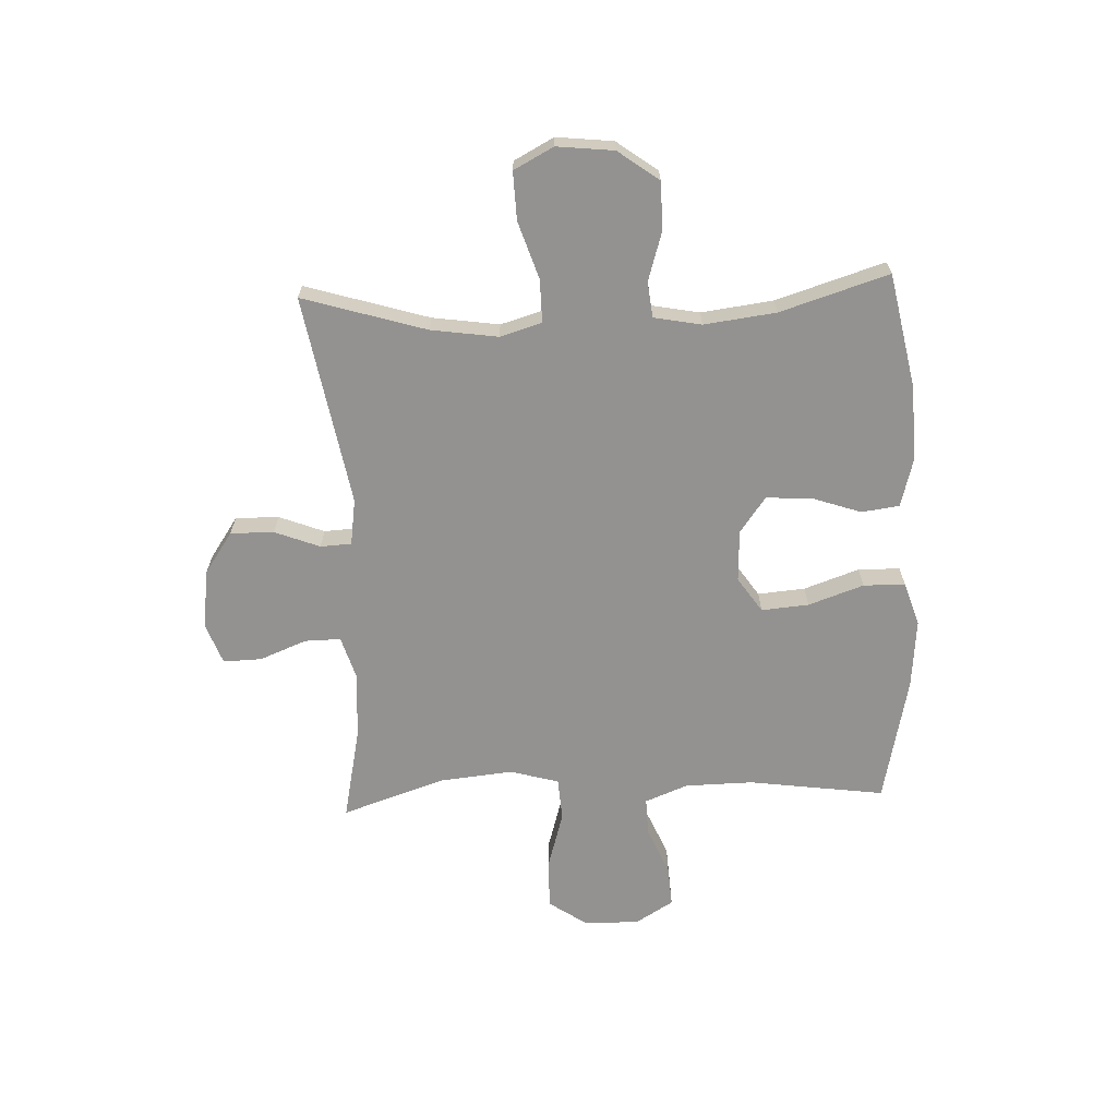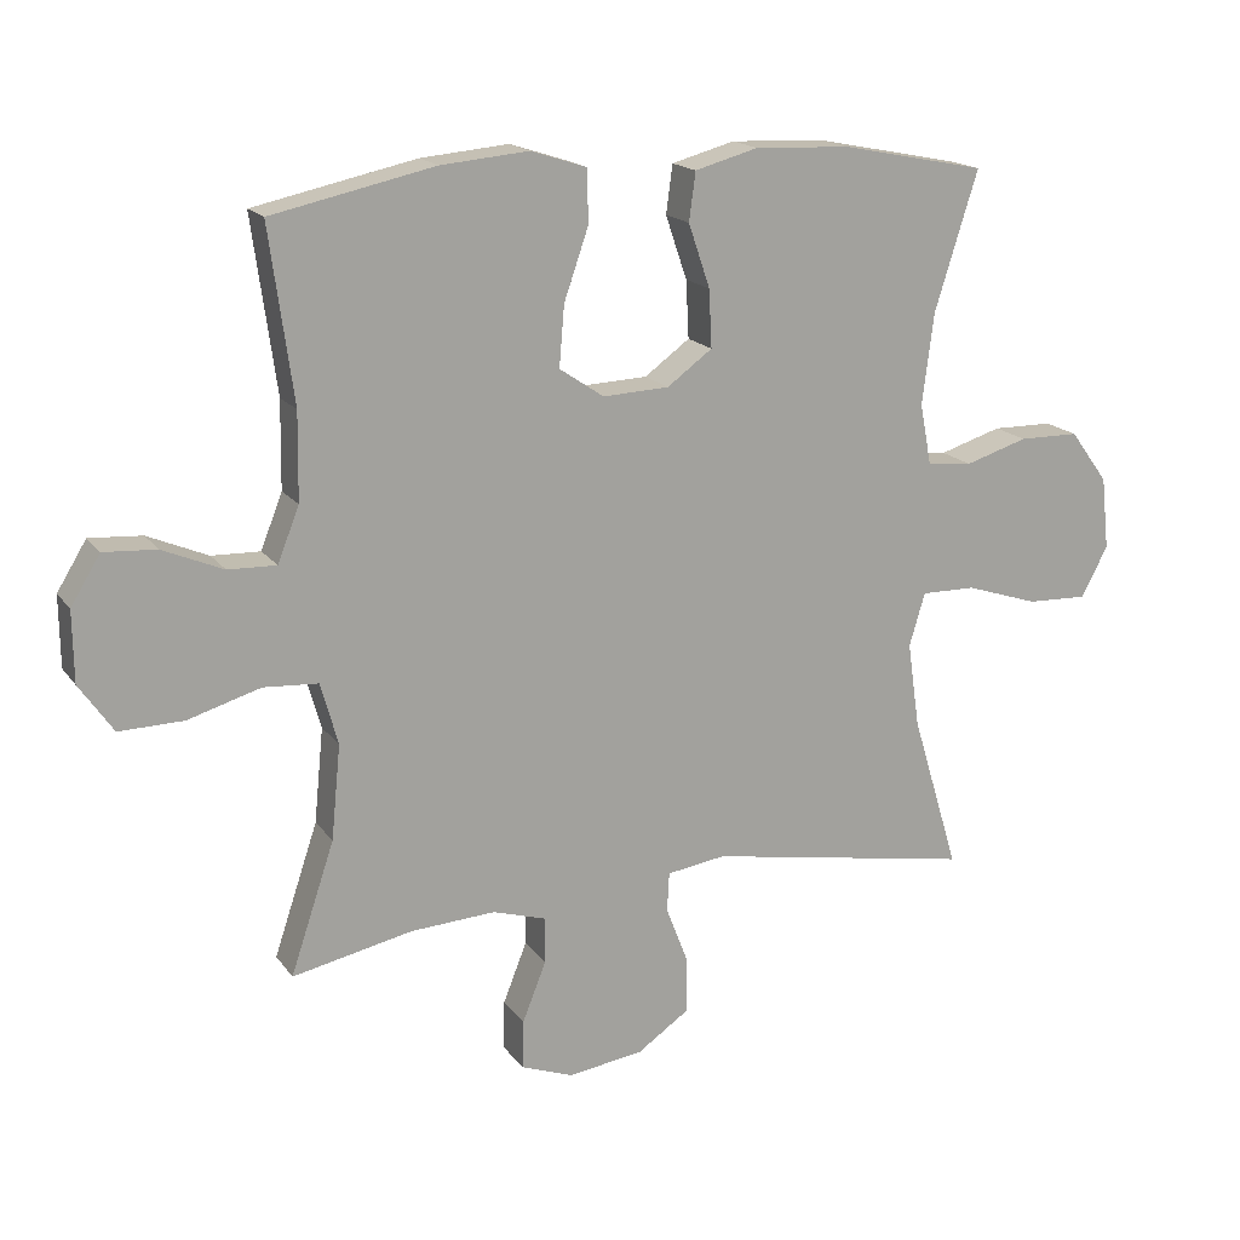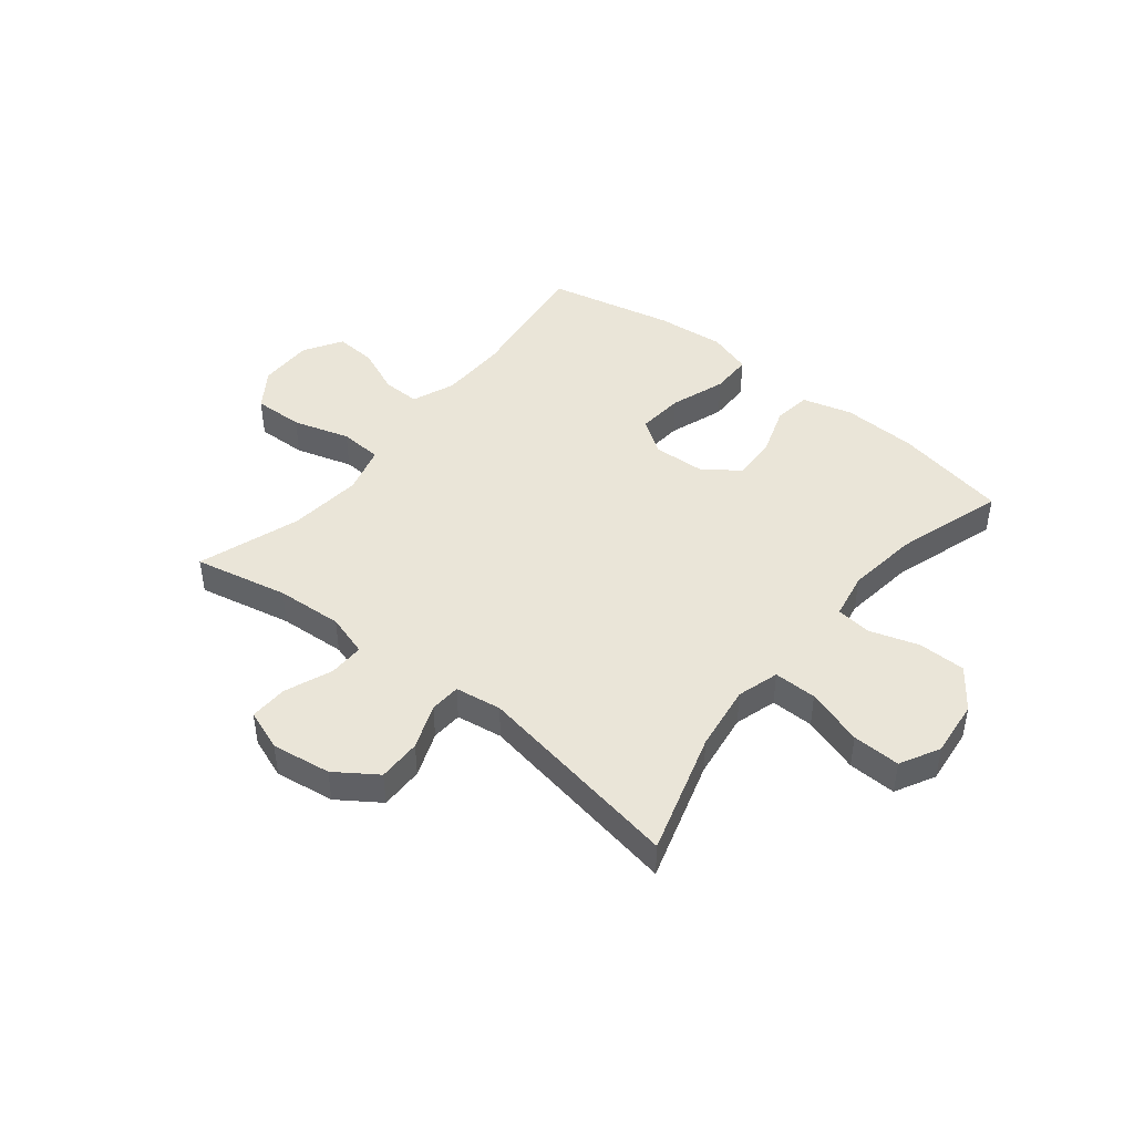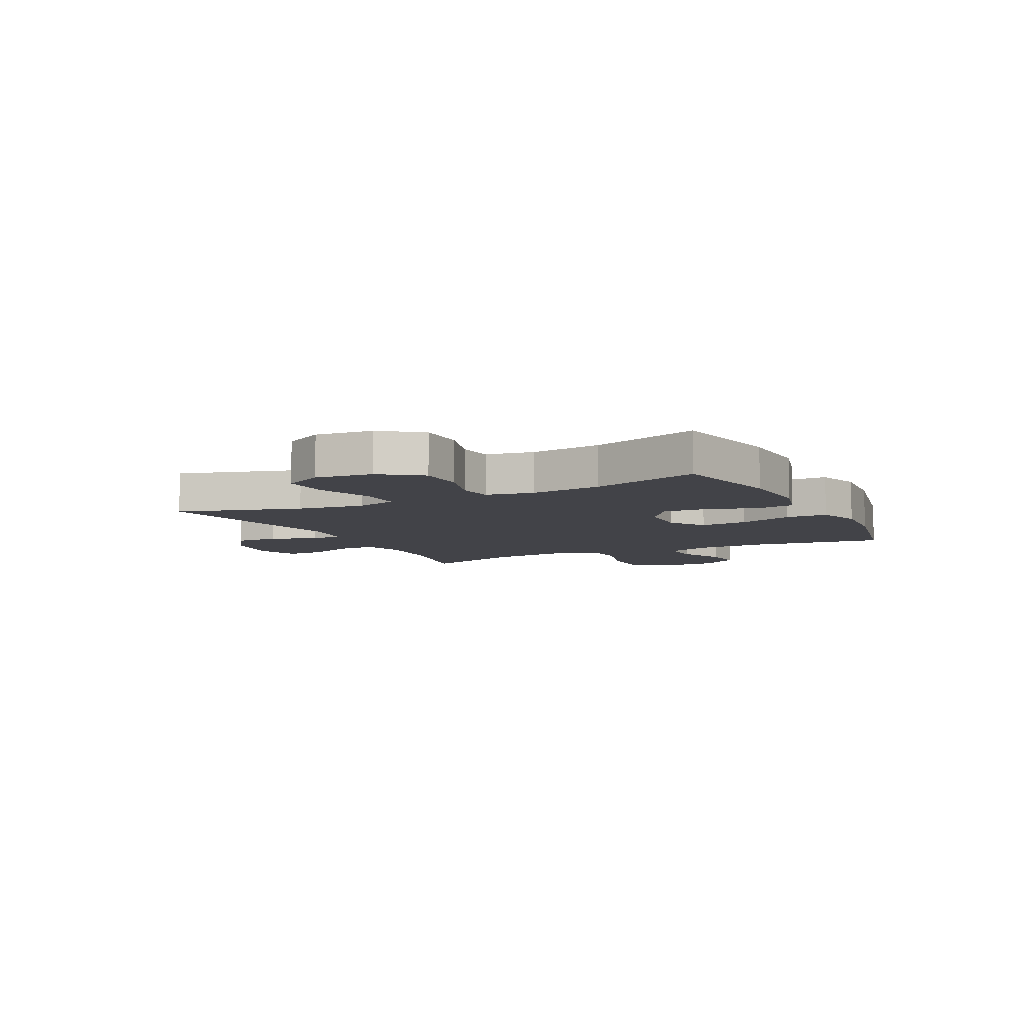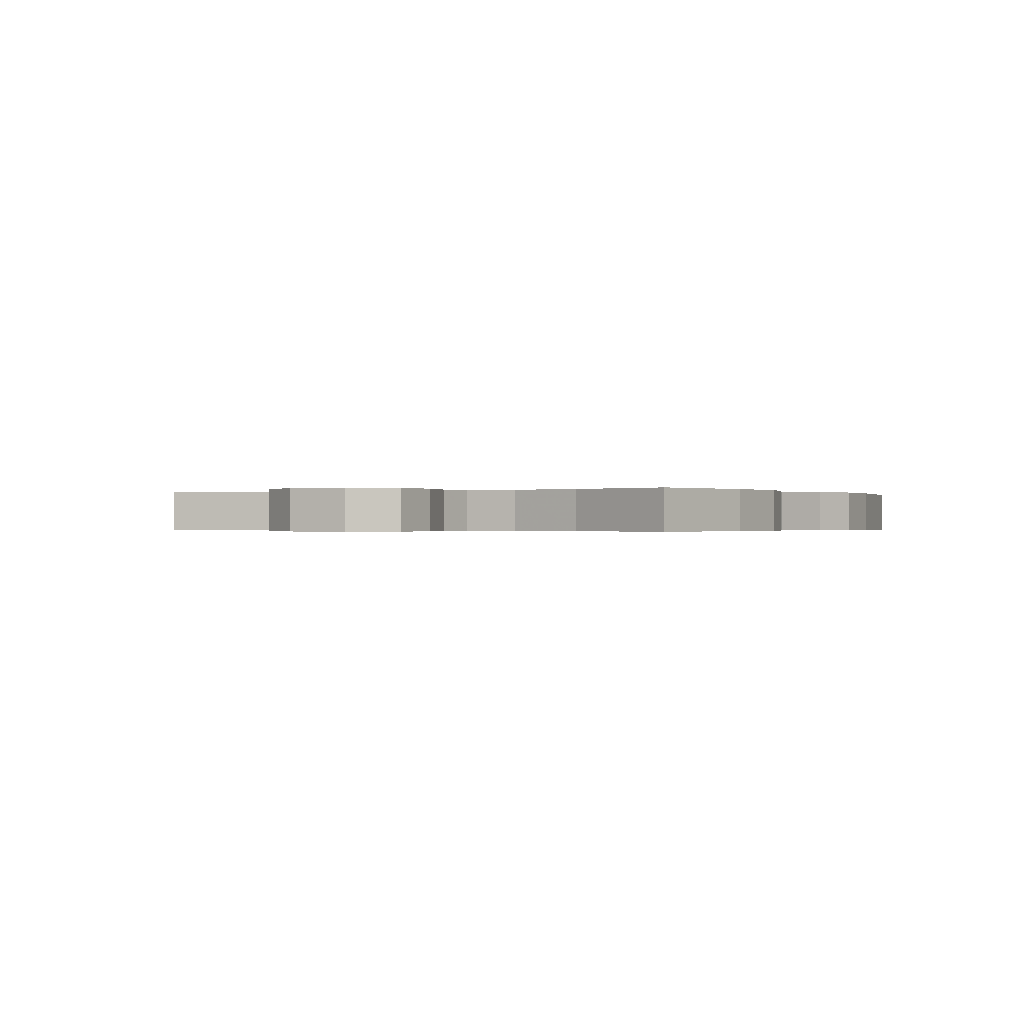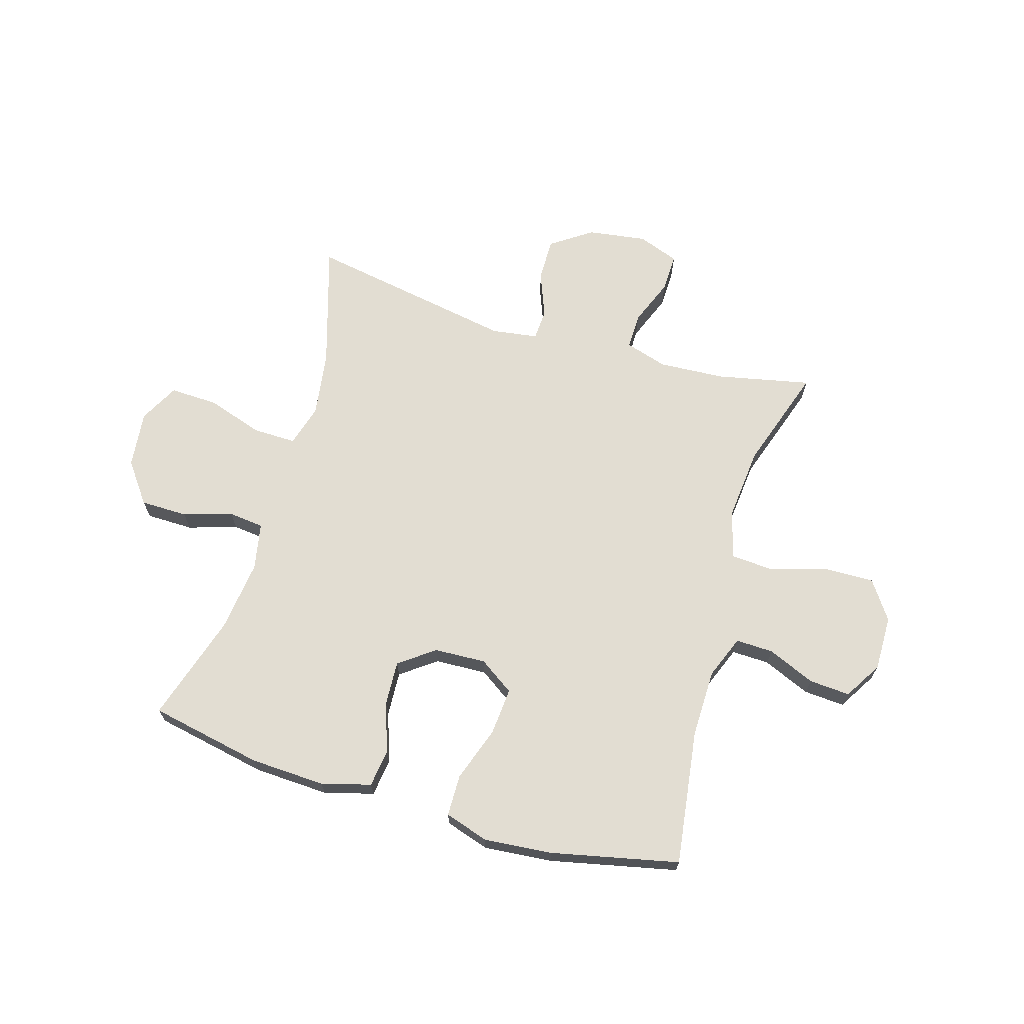
<metadata>
{"format":"obj","ext":"obj","renderer":"f3d","projection":"perspective","resolution":1024,"background":"white","views":[{"elev":-66.4,"azim":-87.6,"up":"+Y"},{"elev":17.2,"azim":155.8,"up":"+Z"},{"elev":44.7,"azim":-141.3,"up":"+Y"},{"elev":-7.6,"azim":-63.2,"up":"+Y"},{"elev":-0.3,"azim":-59.5,"up":"+Y"},{"elev":68.2,"azim":16.5,"up":"+Y"}]}
</metadata>
<code>
v -0.5 0.07 0.5
v -0.299 0.07 0.54
v -0.166 0.07 0.546
v -0.078 0.07 0.522
v -0.069 0.07 0.455
v -0.099 0.07 0.367
v -0.103 0.07 0.287
v -0.04 0.07 0.241
v 0.052 0.07 0.237
v 0.114 0.07 0.279
v 0.107 0.07 0.363
v 0.073 0.07 0.461
v 0.074 0.07 0.535
v 0.152 0.07 0.56
v 0.274 0.07 0.549
v 0.5 0.07 0.5
v 0.467 0.07 0.259
v 0.469 0.07 0.138
v 0.499 0.07 0.062
v 0.566 0.07 0.064
v 0.65 0.07 0.1
v 0.723 0.07 0.105
v 0.764 0.07 0.038
v 0.763 0.07 -0.06
v 0.716 0.07 -0.128
v 0.627 0.07 -0.126
v 0.526 0.07 -0.096
v 0.45 0.07 -0.101
v 0.426 0.07 -0.187
v 0.439 0.07 -0.318
v 0.5 0.07 -0.5
v 0.333 0.07 -0.465
v 0.215 0.07 -0.458
v 0.14 0.07 -0.481
v 0.141 0.07 -0.545
v 0.174 0.07 -0.628
v 0.176 0.07 -0.696
v 0.103 0.07 -0.723
v -0.002 0.07 -0.708
v -0.075 0.07 -0.658
v -0.074 0.07 -0.581
v -0.043 0.07 -0.501
v -0.046 0.07 -0.446
v -0.128 0.07 -0.434
v -0.5 0.07 -0.5
v -0.434 0.07 -0.282
v -0.417 0.07 -0.164
v -0.439 0.07 -0.09
v -0.515 0.07 -0.091
v -0.616 0.07 -0.124
v -0.701 0.07 -0.127
v -0.738 0.07 -0.057
v -0.727 0.07 0.044
v -0.674 0.07 0.116
v -0.59 0.07 0.117
v -0.503 0.07 0.09
v -0.44 0.07 0.097
v -0.424 0.07 0.181
v -0.44 0.07 0.308
v -0.5 0 0.5
v -0.299 0 0.54
v -0.166 0 0.546
v -0.078 0 0.522
v -0.069 0 0.455
v -0.099 0 0.367
v -0.103 0 0.287
v -0.04 0 0.241
v 0.052 0 0.237
v 0.114 0 0.279
v 0.107 0 0.363
v 0.073 0 0.461
v 0.074 0 0.535
v 0.152 0 0.56
v 0.274 0 0.549
v 0.5 0 0.5
v 0.467 0 0.259
v 0.469 0 0.138
v 0.499 0 0.062
v 0.566 0 0.064
v 0.65 0 0.1
v 0.723 0 0.105
v 0.764 0 0.038
v 0.763 0 -0.06
v 0.716 0 -0.128
v 0.627 0 -0.126
v 0.526 0 -0.096
v 0.45 0 -0.101
v 0.426 0 -0.187
v 0.439 0 -0.318
v 0.5 0 -0.5
v 0.333 0 -0.465
v 0.215 0 -0.458
v 0.14 0 -0.481
v 0.141 0 -0.545
v 0.174 0 -0.628
v 0.176 0 -0.696
v 0.103 0 -0.723
v -0.002 0 -0.708
v -0.075 0 -0.658
v -0.074 0 -0.581
v -0.043 0 -0.501
v -0.046 0 -0.446
v -0.128 0 -0.434
v -0.5 0 -0.5
v -0.434 0 -0.282
v -0.417 0 -0.164
v -0.439 0 -0.09
v -0.515 0 -0.091
v -0.616 0 -0.124
v -0.701 0 -0.127
v -0.738 0 -0.057
v -0.727 0 0.044
v -0.674 0 0.116
v -0.59 0 0.117
v -0.503 0 0.09
v -0.44 0 0.097
v -0.424 0 0.181
v -0.44 0 0.308
f 54 55 56
f 53 54 56
f 52 53 56
f 51 52 56
f 50 51 56
f 49 50 56
f 48 49 56 57
f 47 48 57 58
f 44 45 46
f 43 44 46 47
f 40 41 42
f 39 40 42
f 38 39 42
f 37 38 42
f 36 37 42
f 35 36 42
f 34 35 42 43
f 43 47 58
f 34 43 58
f 33 34 58
f 30 31 32
f 33 58 59
f 32 33 59
f 30 32 59
f 29 30 59
f 25 26 27
f 24 25 27
f 23 24 27
f 22 23 27
f 21 22 27
f 20 21 27
f 19 20 27 28
f 15 16 17
f 14 15 17
f 13 14 17
f 12 13 17
f 11 12 17
f 10 11 17 18
f 18 19 28
f 10 18 28
f 9 10 28
f 4 5 6
f 3 4 6
f 2 3 6
f 1 2 6
f 59 1 6
f 59 6 7
f 29 59 7 8
f 8 9 28 29
f 115 114 113
f 115 113 112
f 115 112 111
f 115 111 110
f 115 110 109
f 115 109 108
f 116 115 108 107
f 117 116 107 106
f 105 104 103
f 106 105 103 102
f 101 100 99
f 101 99 98
f 101 98 97
f 101 97 96
f 101 96 95
f 101 95 94
f 102 101 94 93
f 117 106 102
f 117 102 93
f 117 93 92
f 91 90 89
f 118 117 92
f 118 92 91
f 118 91 89
f 118 89 88
f 86 85 84
f 86 84 83
f 86 83 82
f 86 82 81
f 86 81 80
f 86 80 79
f 87 86 79 78
f 76 75 74
f 76 74 73
f 76 73 72
f 76 72 71
f 76 71 70
f 77 76 70 69
f 87 78 77
f 87 77 69
f 87 69 68
f 65 64 63
f 65 63 62
f 65 62 61
f 65 61 60
f 65 60 118
f 66 65 118
f 67 66 118 88
f 88 87 68 67
f 1 60 61 2
f 2 61 62 3
f 3 62 63 4
f 4 63 64 5
f 5 64 65 6
f 6 65 66 7
f 7 66 67 8
f 8 67 68 9
f 9 68 69 10
f 10 69 70 11
f 11 70 71 12
f 12 71 72 13
f 13 72 73 14
f 14 73 74 15
f 15 74 75 16
f 16 75 76 17
f 17 76 77 18
f 18 77 78 19
f 19 78 79 20
f 20 79 80 21
f 21 80 81 22
f 22 81 82 23
f 23 82 83 24
f 24 83 84 25
f 25 84 85 26
f 26 85 86 27
f 27 86 87 28
f 28 87 88 29
f 29 88 89 30
f 30 89 90 31
f 31 90 91 32
f 32 91 92 33
f 33 92 93 34
f 34 93 94 35
f 35 94 95 36
f 36 95 96 37
f 37 96 97 38
f 38 97 98 39
f 39 98 99 40
f 40 99 100 41
f 41 100 101 42
f 42 101 102 43
f 43 102 103 44
f 44 103 104 45
f 45 104 105 46
f 46 105 106 47
f 47 106 107 48
f 48 107 108 49
f 49 108 109 50
f 50 109 110 51
f 51 110 111 52
f 52 111 112 53
f 53 112 113 54
f 54 113 114 55
f 55 114 115 56
f 56 115 116 57
f 57 116 117 58
f 58 117 118 59
f 59 118 60 1

</code>
